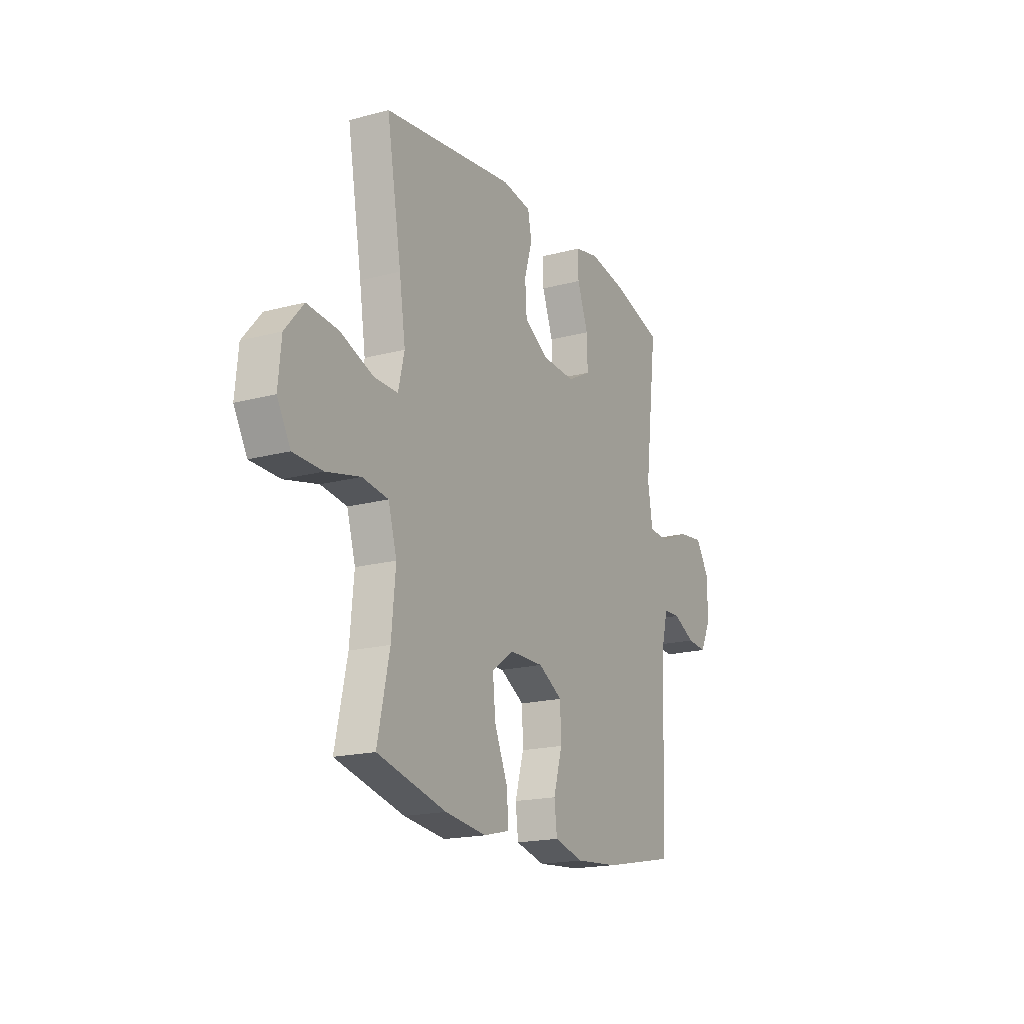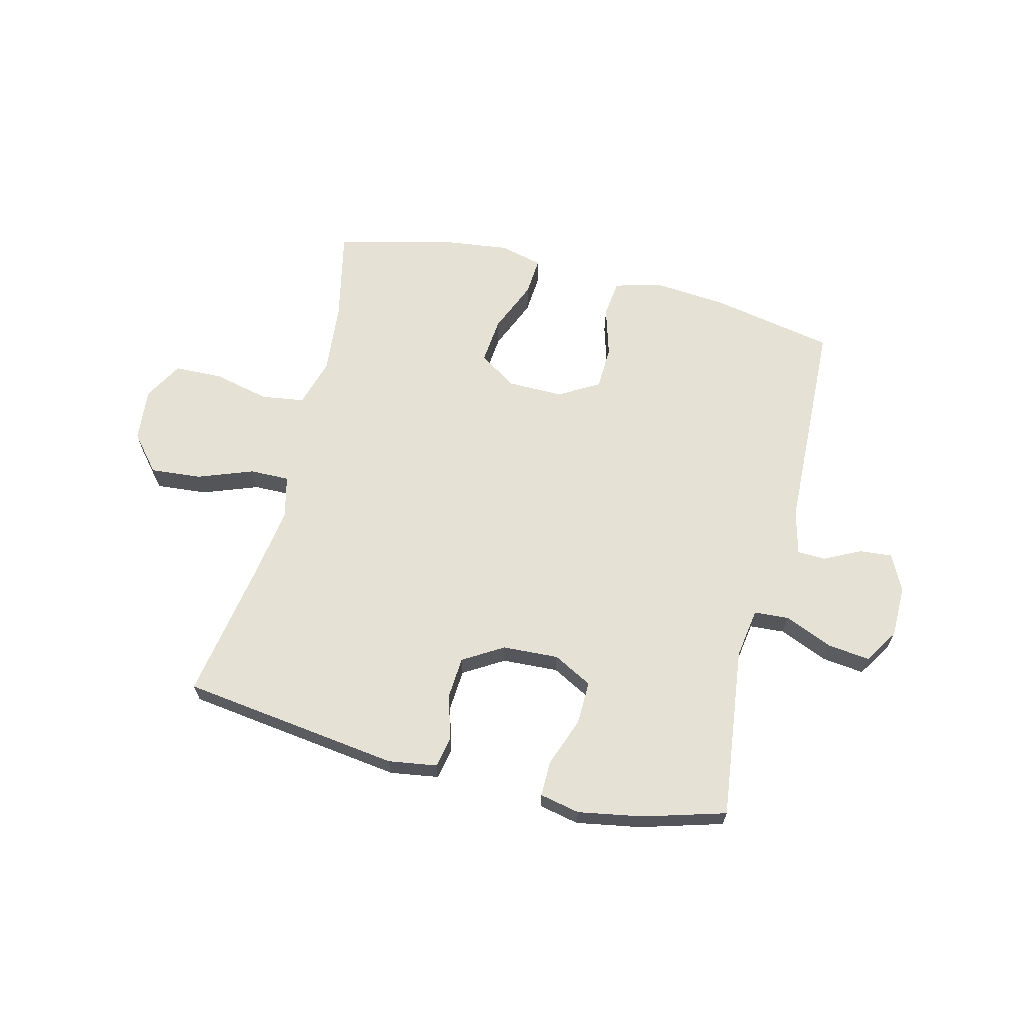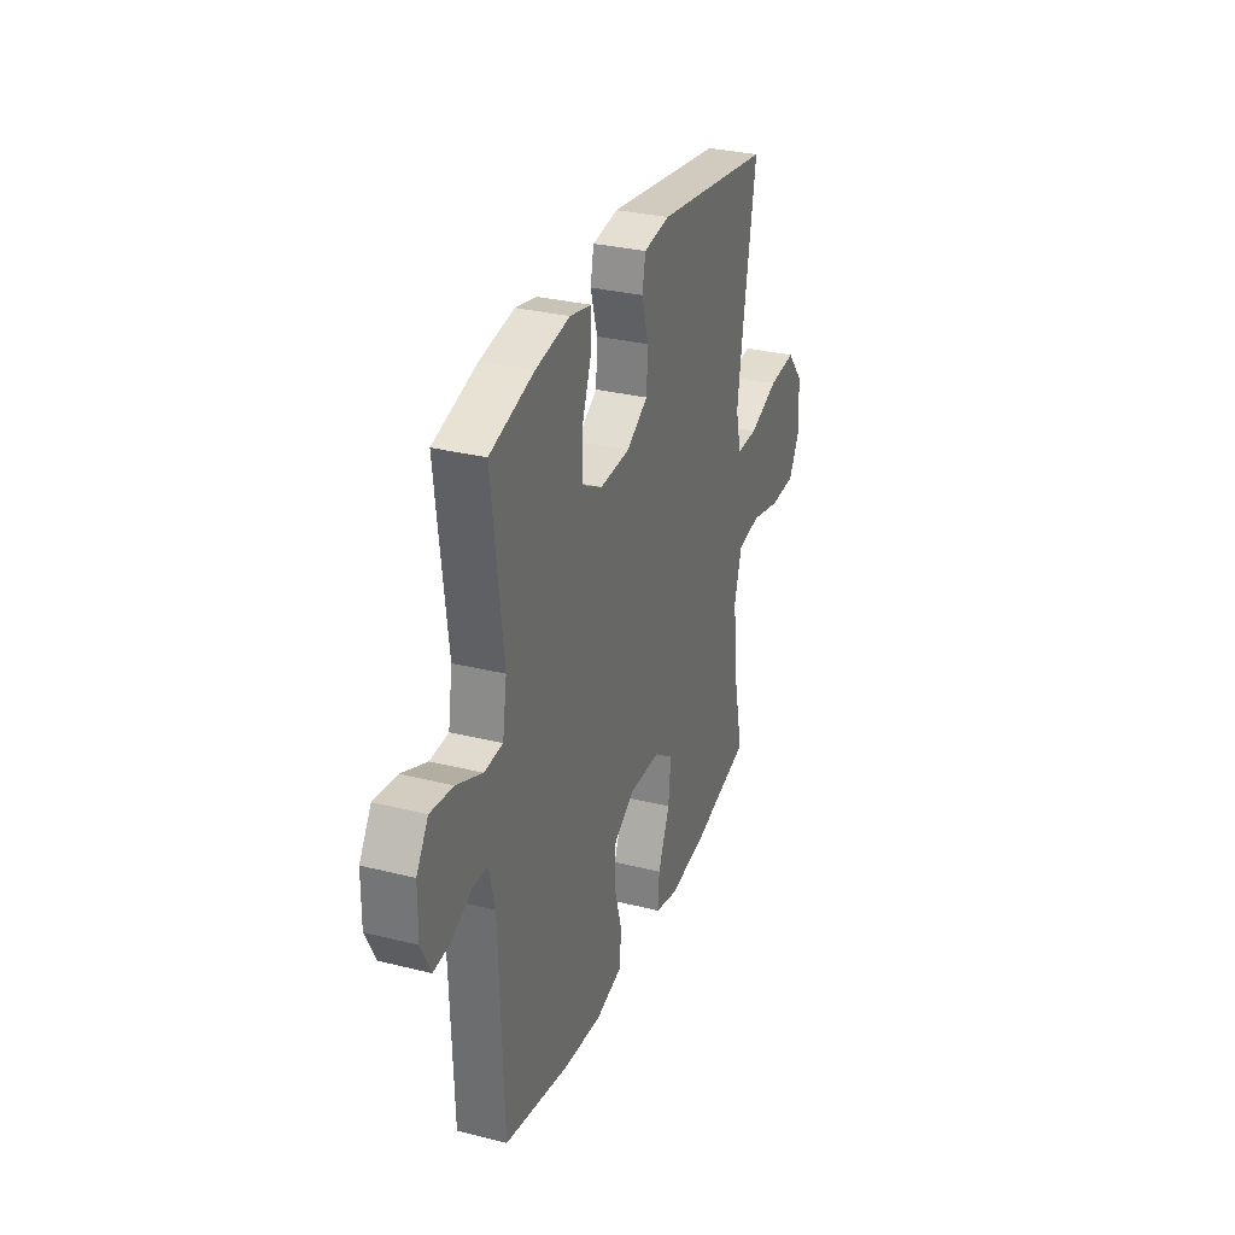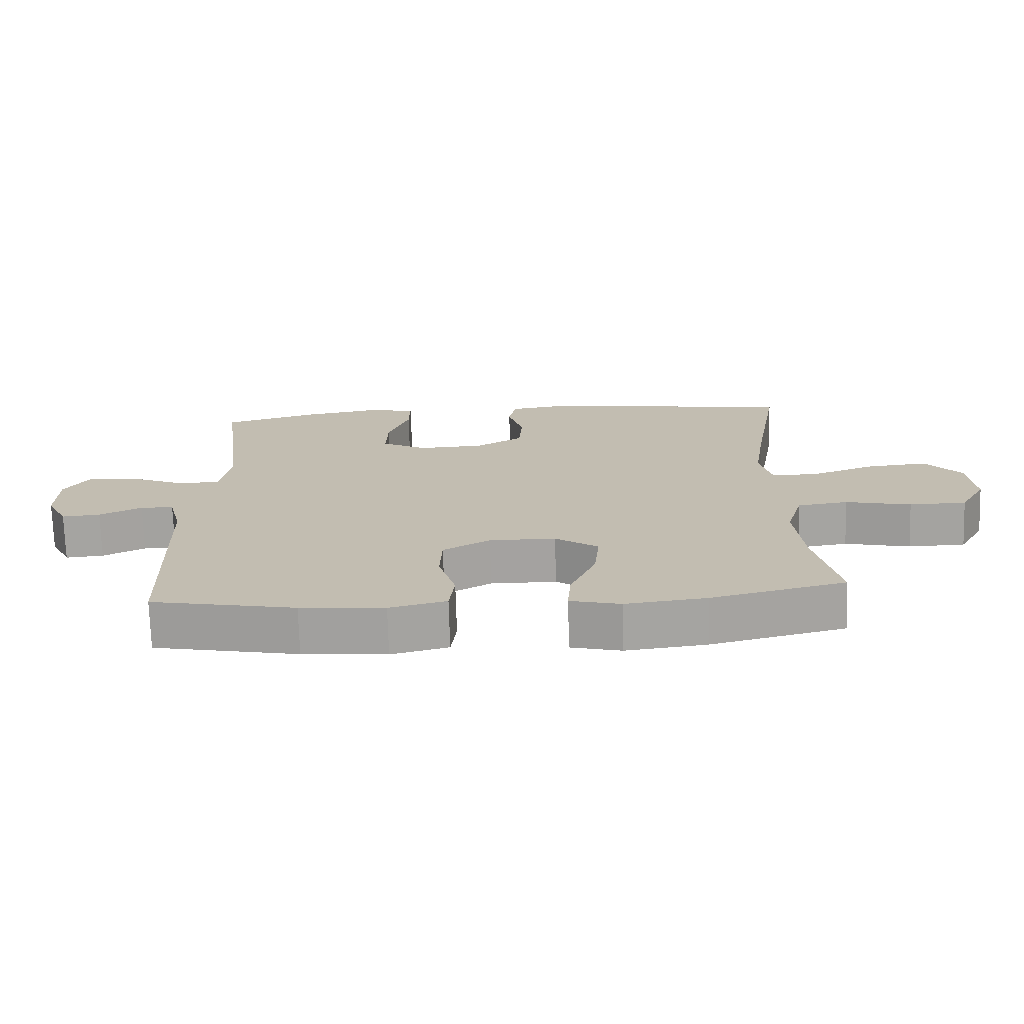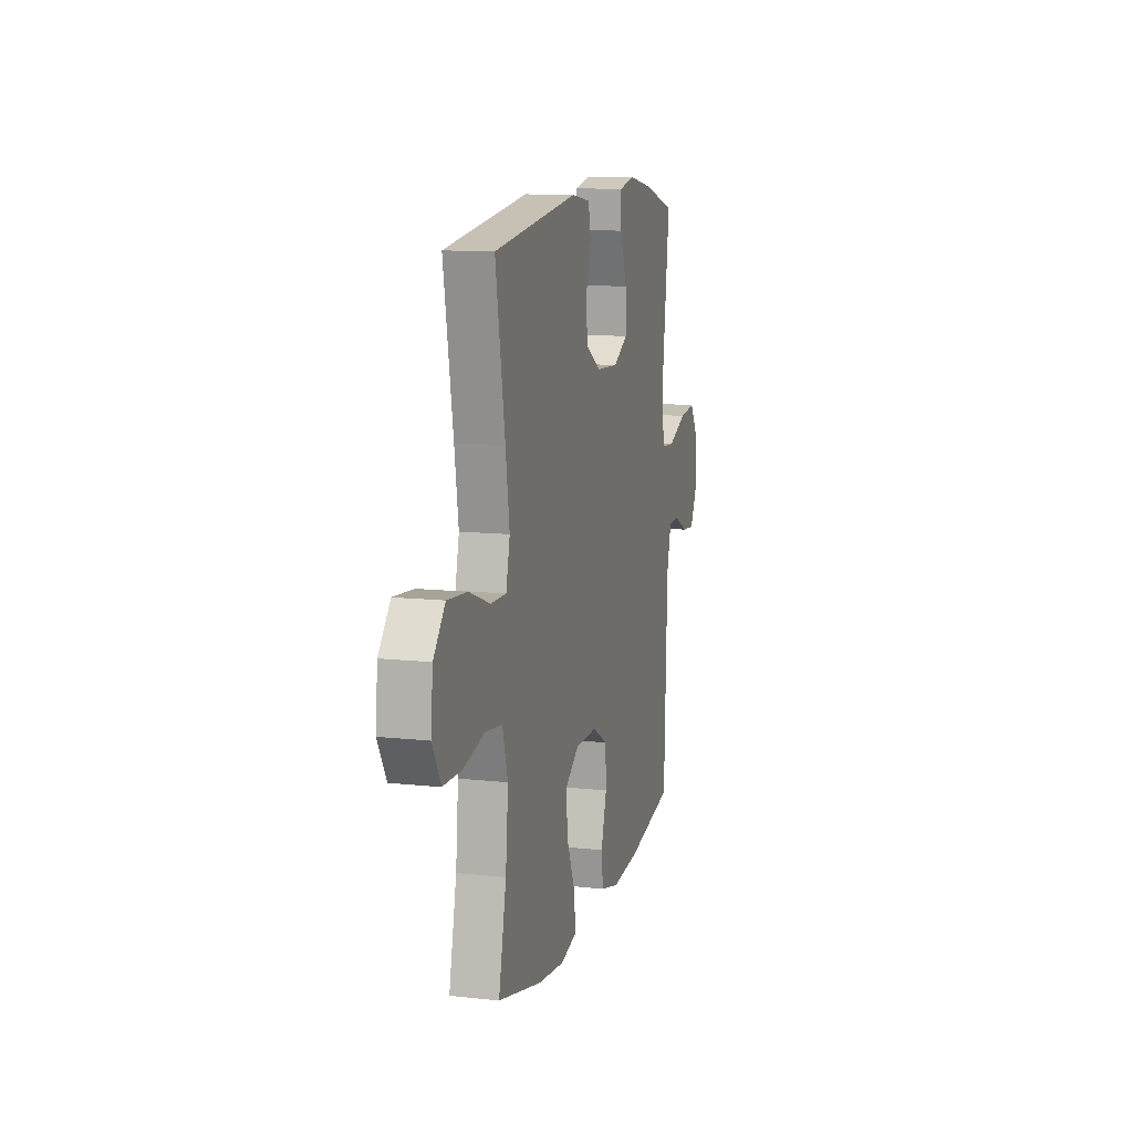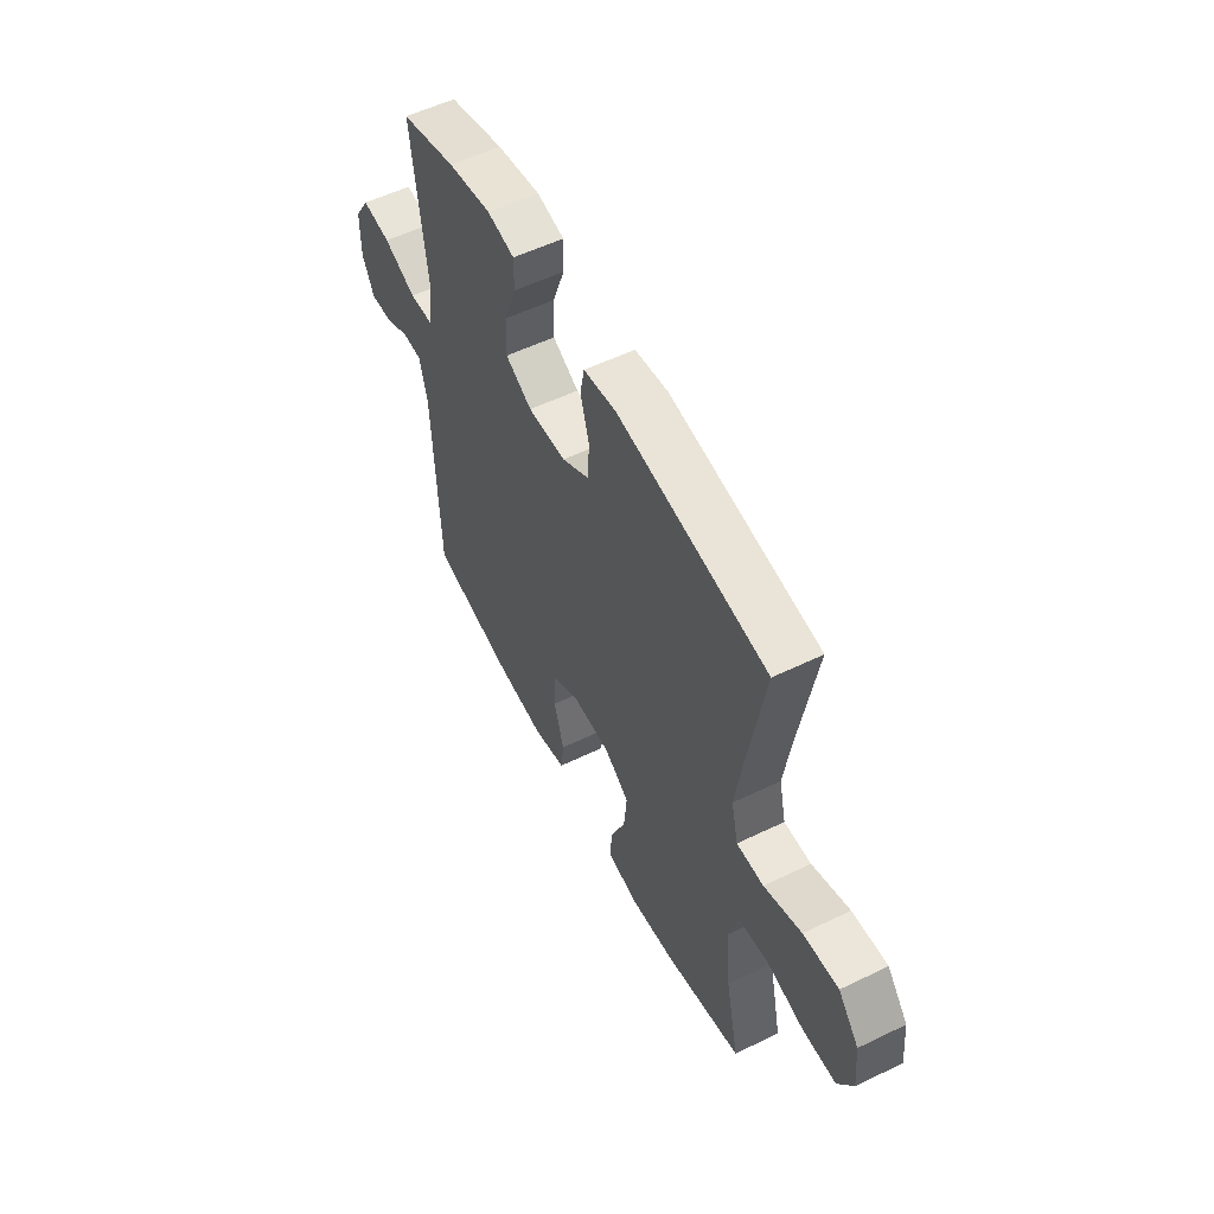
<metadata>
{"format":"obj","ext":"obj","renderer":"f3d","projection":"perspective","resolution":1024,"background":"white","views":[{"elev":-18.4,"azim":-62.7,"up":"+Z"},{"elev":64.9,"azim":13.9,"up":"+Y"},{"elev":30.5,"azim":109.9,"up":"+Z"},{"elev":-72.8,"azim":-178.3,"up":"+Z"},{"elev":11.5,"azim":-75.0,"up":"+Z"},{"elev":55.4,"azim":-117.0,"up":"+Z"}]}
</metadata>
<code>
v -0.5 0.07 -0.5
v -0.465 0.07 -0.338
v -0.453 0.07 -0.209
v -0.478 0.07 -0.123
v -0.554 0.07 -0.112
v -0.653 0.07 -0.135
v -0.739 0.07 -0.133
v -0.778 0.07 -0.064
v -0.769 0.07 0.031
v -0.715 0.07 0.095
v -0.624 0.07 0.087
v -0.527 0.07 0.051
v -0.457 0.07 0.05
v -0.439 0.07 0.126
v -0.457 0.07 0.247
v -0.5 0.07 0.5
v -0.113 0.07 0.552
v -0.027 0.07 0.539
v -0.016 0.07 0.483
v -0.039 0.07 0.405
v -0.034 0.07 0.331
v 0.037 0.07 0.288
v 0.136 0.07 0.283
v 0.205 0.07 0.32
v 0.203 0.07 0.397
v 0.171 0.07 0.484
v 0.17 0.07 0.547
v 0.241 0.07 0.562
v 0.355 0.07 0.542
v 0.5 0.07 0.5
v 0.463 0.07 0.196
v 0.477 0.07 0.107
v 0.538 0.07 0.103
v 0.623 0.07 0.139
v 0.698 0.07 0.148
v 0.737 0.07 0.087
v 0.738 0.07 -0.006
v 0.706 0.07 -0.07
v 0.648 0.07 -0.065
v 0.584 0.07 -0.033
v 0.534 0.07 -0.035
v 0.514 0.07 -0.114
v 0.5 0.07 -0.5
v 0.282 0.07 -0.543
v 0.155 0.07 -0.554
v 0.069 0.07 -0.532
v 0.061 0.07 -0.466
v 0.087 0.07 -0.377
v 0.084 0.07 -0.299
v 0.013 0.07 -0.258
v -0.087 0.07 -0.259
v -0.152 0.07 -0.304
v -0.144 0.07 -0.386
v -0.105 0.07 -0.478
v -0.1 0.07 -0.546
v -0.176 0.07 -0.565
v -0.298 0.07 -0.55
v -0.5 0 -0.5
v -0.465 0 -0.338
v -0.453 0 -0.209
v -0.478 0 -0.123
v -0.554 0 -0.112
v -0.653 0 -0.135
v -0.739 0 -0.133
v -0.778 0 -0.064
v -0.769 0 0.031
v -0.715 0 0.095
v -0.624 0 0.087
v -0.527 0 0.051
v -0.457 0 0.05
v -0.439 0 0.126
v -0.457 0 0.247
v -0.5 0 0.5
v -0.113 0 0.552
v -0.027 0 0.539
v -0.016 0 0.483
v -0.039 0 0.405
v -0.034 0 0.331
v 0.037 0 0.288
v 0.136 0 0.283
v 0.205 0 0.32
v 0.203 0 0.397
v 0.171 0 0.484
v 0.17 0 0.547
v 0.241 0 0.562
v 0.355 0 0.542
v 0.5 0 0.5
v 0.463 0 0.196
v 0.477 0 0.107
v 0.538 0 0.103
v 0.623 0 0.139
v 0.698 0 0.148
v 0.737 0 0.087
v 0.738 0 -0.006
v 0.706 0 -0.07
v 0.648 0 -0.065
v 0.584 0 -0.033
v 0.534 0 -0.035
v 0.514 0 -0.114
v 0.5 0 -0.5
v 0.282 0 -0.543
v 0.155 0 -0.554
v 0.069 0 -0.532
v 0.061 0 -0.466
v 0.087 0 -0.377
v 0.084 0 -0.299
v 0.013 0 -0.258
v -0.087 0 -0.259
v -0.152 0 -0.304
v -0.144 0 -0.386
v -0.105 0 -0.478
v -0.1 0 -0.546
v -0.176 0 -0.565
v -0.298 0 -0.55
f 56 57 1 2
f 53 54 55 56
f 52 53 56 2
f 51 52 2 3
f 50 51 3 4
f 45 46 47 48
f 45 48 49
f 42 43 44 45
f 41 42 45 49
f 37 38 39 40
f 37 40 41
f 36 37 41
f 33 34 35 36
f 32 33 36 41
f 28 29 30 31
f 28 31 32
f 25 26 27 28
f 24 25 28 32
f 23 24 32 41
f 17 18 19 20
f 15 16 17 20
f 14 15 20 21
f 13 14 21 22
f 9 10 11 12
f 9 12 13
f 8 9 13
f 5 6 7 8
f 4 5 8 13
f 50 4 13 22
f 41 49 50
f 22 23 41 50
f 59 58 114 113
f 113 112 111 110
f 59 113 110 109
f 60 59 109 108
f 61 60 108 107
f 105 104 103 102
f 106 105 102
f 102 101 100 99
f 106 102 99 98
f 97 96 95 94
f 98 97 94
f 98 94 93
f 93 92 91 90
f 98 93 90 89
f 88 87 86 85
f 89 88 85
f 85 84 83 82
f 89 85 82 81
f 98 89 81 80
f 77 76 75 74
f 77 74 73 72
f 78 77 72 71
f 79 78 71 70
f 69 68 67 66
f 70 69 66
f 70 66 65
f 65 64 63 62
f 70 65 62 61
f 79 70 61 107
f 107 106 98
f 107 98 80 79
f 1 58 59 2
f 2 59 60 3
f 3 60 61 4
f 4 61 62 5
f 5 62 63 6
f 6 63 64 7
f 7 64 65 8
f 8 65 66 9
f 9 66 67 10
f 10 67 68 11
f 11 68 69 12
f 12 69 70 13
f 13 70 71 14
f 14 71 72 15
f 15 72 73 16
f 16 73 74 17
f 17 74 75 18
f 18 75 76 19
f 19 76 77 20
f 20 77 78 21
f 21 78 79 22
f 22 79 80 23
f 23 80 81 24
f 24 81 82 25
f 25 82 83 26
f 26 83 84 27
f 27 84 85 28
f 28 85 86 29
f 29 86 87 30
f 30 87 88 31
f 31 88 89 32
f 32 89 90 33
f 33 90 91 34
f 34 91 92 35
f 35 92 93 36
f 36 93 94 37
f 37 94 95 38
f 38 95 96 39
f 39 96 97 40
f 40 97 98 41
f 41 98 99 42
f 42 99 100 43
f 43 100 101 44
f 44 101 102 45
f 45 102 103 46
f 46 103 104 47
f 47 104 105 48
f 48 105 106 49
f 49 106 107 50
f 50 107 108 51
f 51 108 109 52
f 52 109 110 53
f 53 110 111 54
f 54 111 112 55
f 55 112 113 56
f 56 113 114 57
f 57 114 58 1

</code>
